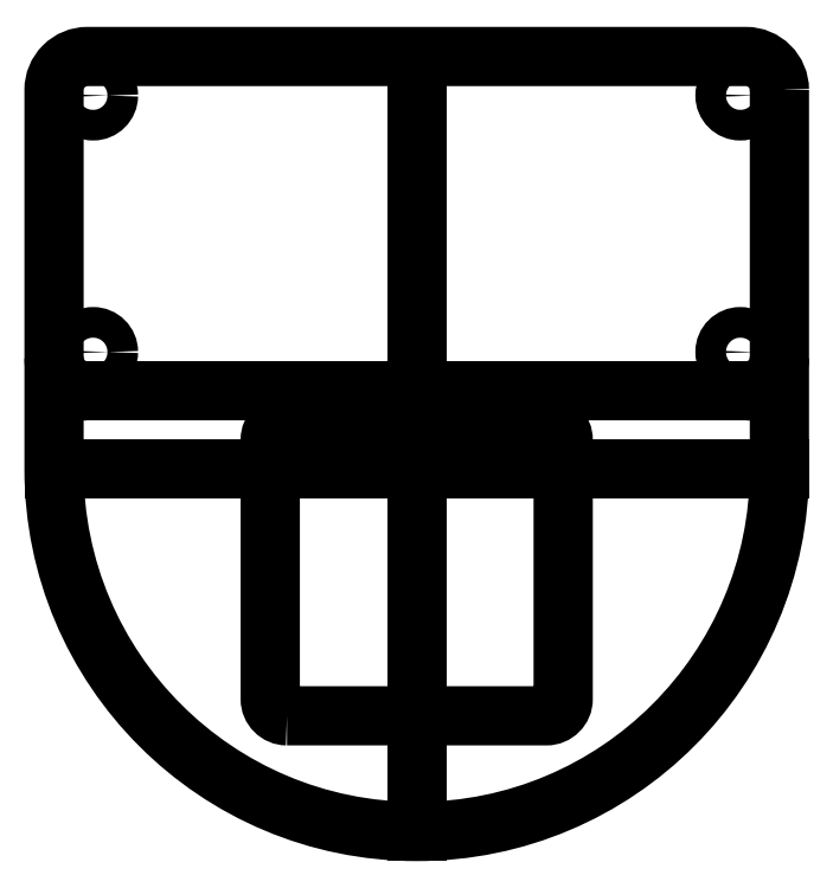
<metadata>
{"format":"dxf","ext":"dxf","renderer":"ezdxf+matplotlib","layout":"modelspace","background":"white","min_lineweight":24,"dpi":150}
</metadata>
<code>
0
SECTION
2
ENTITIES
0
CIRCLE
8
0
10
29
20
10.5
30
0
40
1.375
210
0
220
-0
230
1
0
LWPOLYLINE
8
0
90
8
70
1
43
0
10
-11.62
20
-22.13
42
-0.4142
10
-13.13
20
-20.62
10
-13.12
20
2.625
42
-0.4142
10
-11.62
20
4.125
10
11.62
20
4.125
42
-0.4142
10
13.13
20
2.625
10
13.12
20
-20.62
42
-0.4142
10
11.62
20
-22.12
0
CIRCLE
8
0
10
-29
20
33.5
30
0
40
1.375
210
0
220
-0
230
1
0
CIRCLE
8
0
10
29
20
33.5
30
0
40
1.375
210
0
220
-0
230
1
0
CIRCLE
8
0
10
-29
20
10.5
30
0
40
1.375
210
0
220
-0
230
1
0
LWPOLYLINE
8
0
90
6
70
1
43
0
10
32.5
20
34
10
32.5
20
0
42
-1
10
-32.5
20
0
10
-32.5
20
34
42
-0.4142
10
-29.5
20
37
10
29.5
20
37
42
-0.4142
0
LINE
8
0
10
29.5
20
7
30
0
11
-29.5
21
7
31
0
0
ARC
8
0
10
29.5
20
10
30
0
40
3
210
0
220
0
230
1
50
-90
51
0
0
ARC
8
0
10
-29.5
20
10
30
0
40
3
210
0
220
0
230
1
50
180
51
270
0
LINE
8
0
10
-1.99e-15
20
-32.5
30
0
11
0
21
37
31
0
0
LINE
8
0
10
32.5
20
-4.441e-15
30
0
11
-32.5
21
0
31
0
0
ENDSEC
0
EOF

</code>
